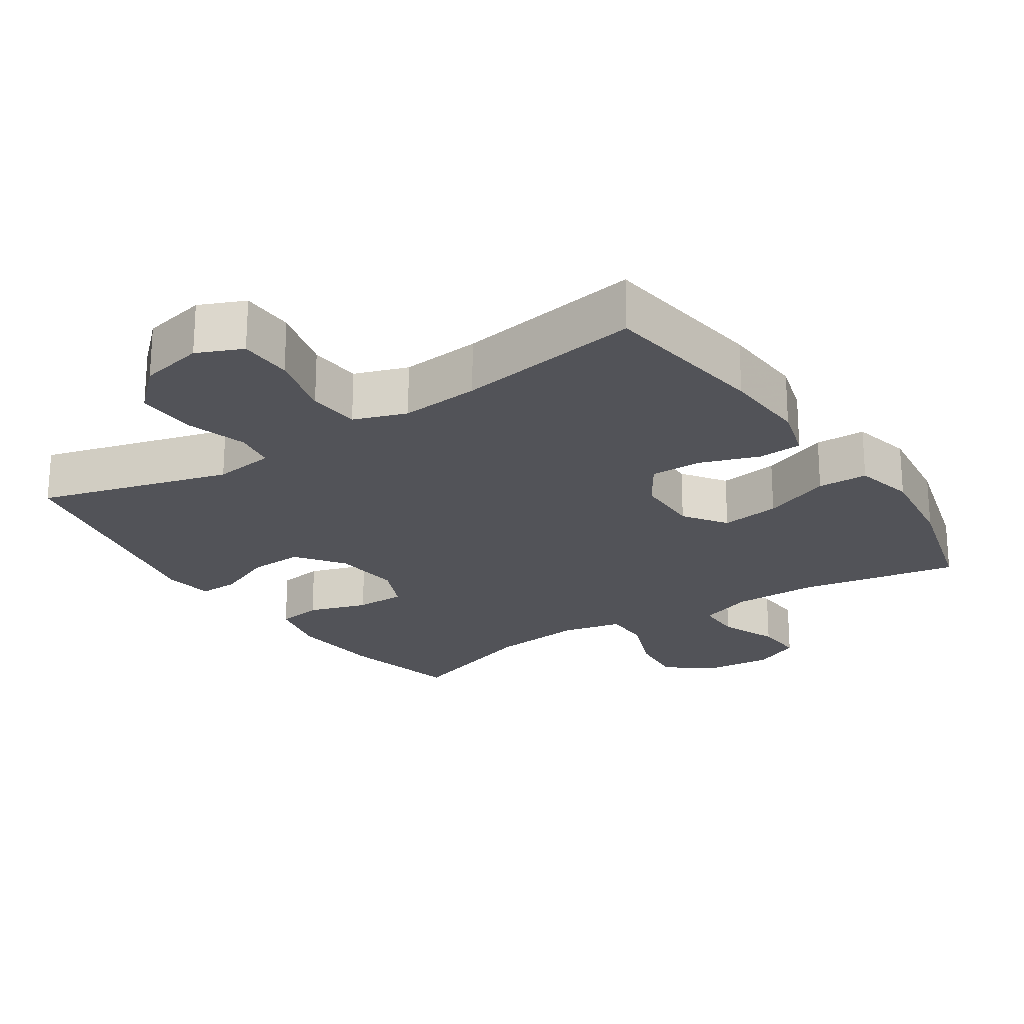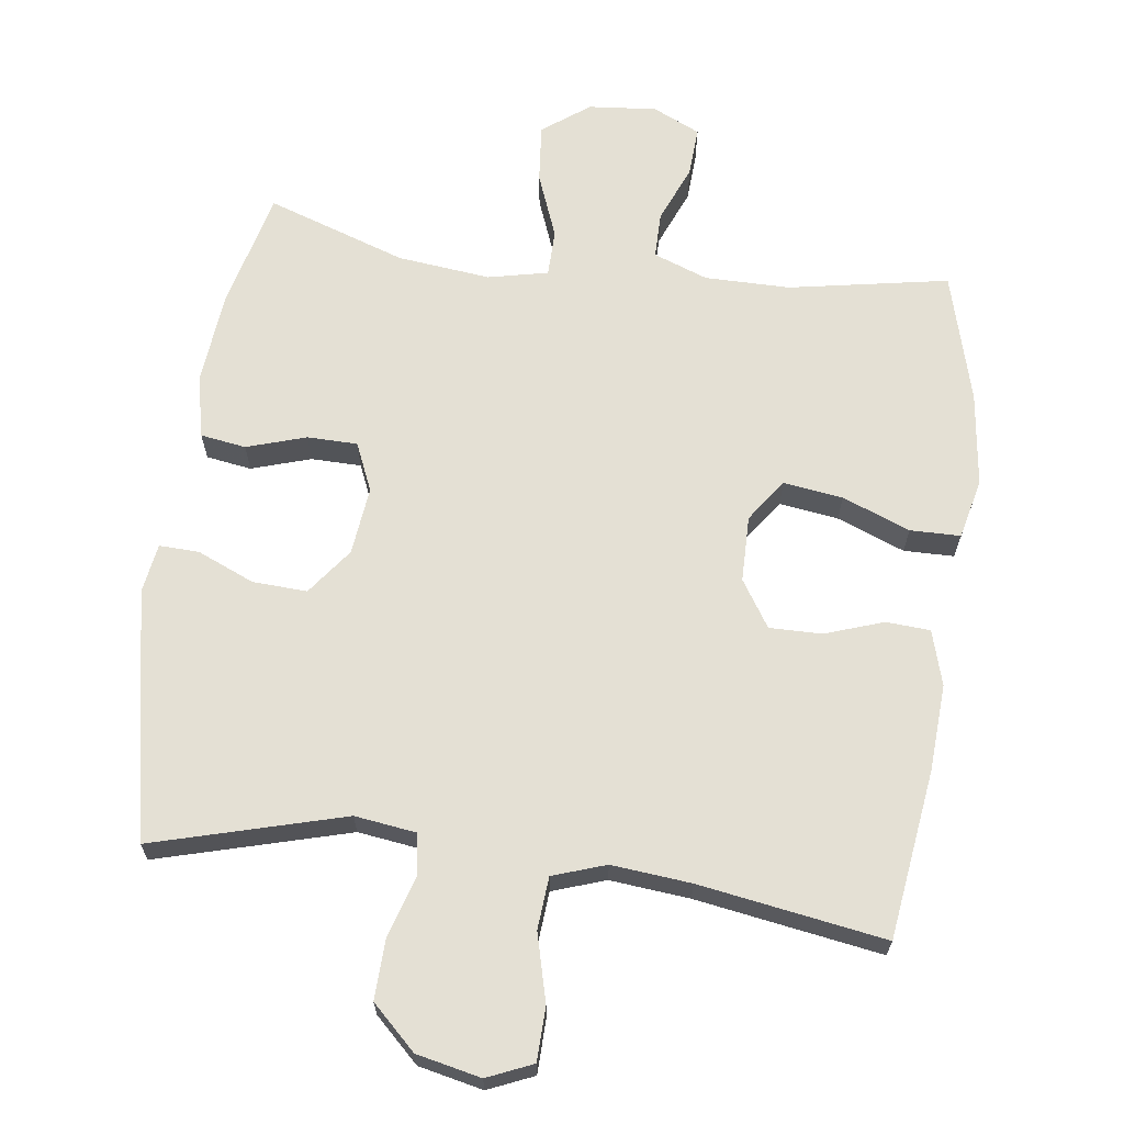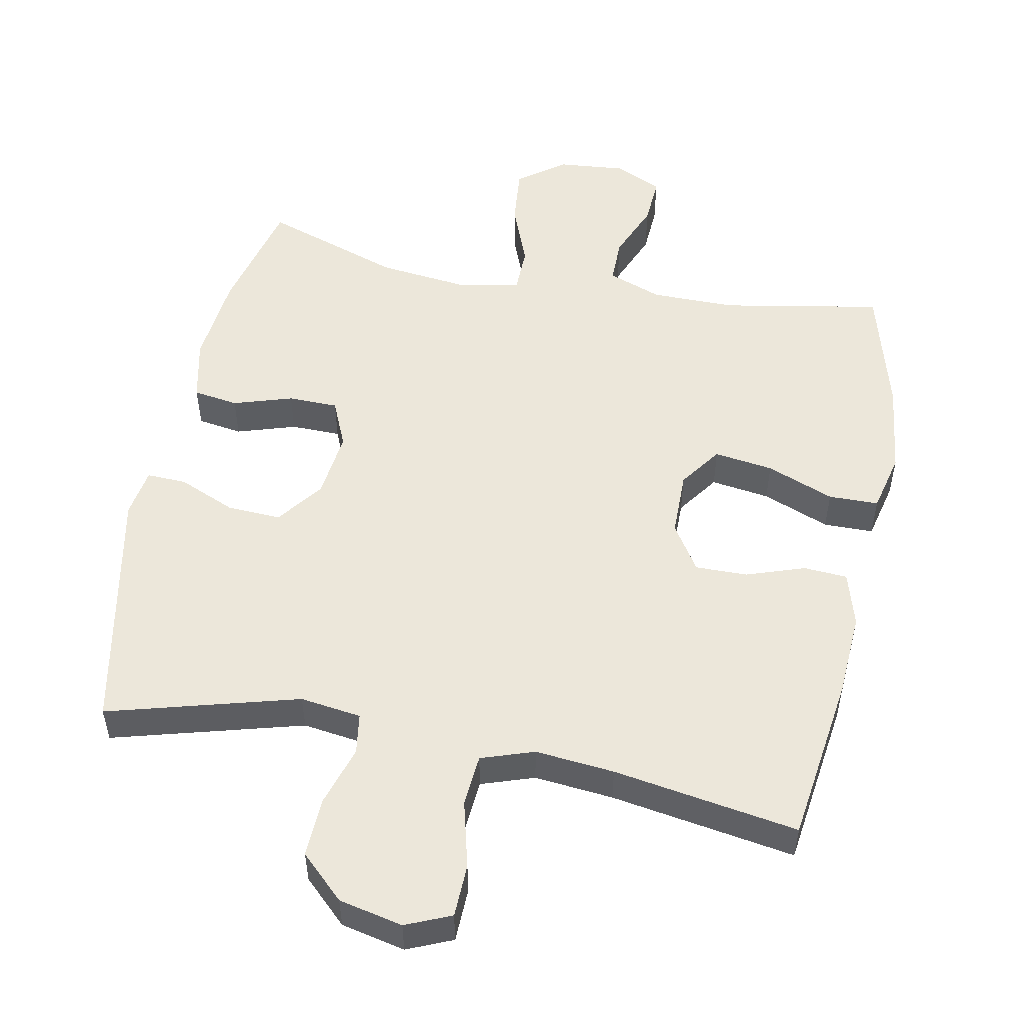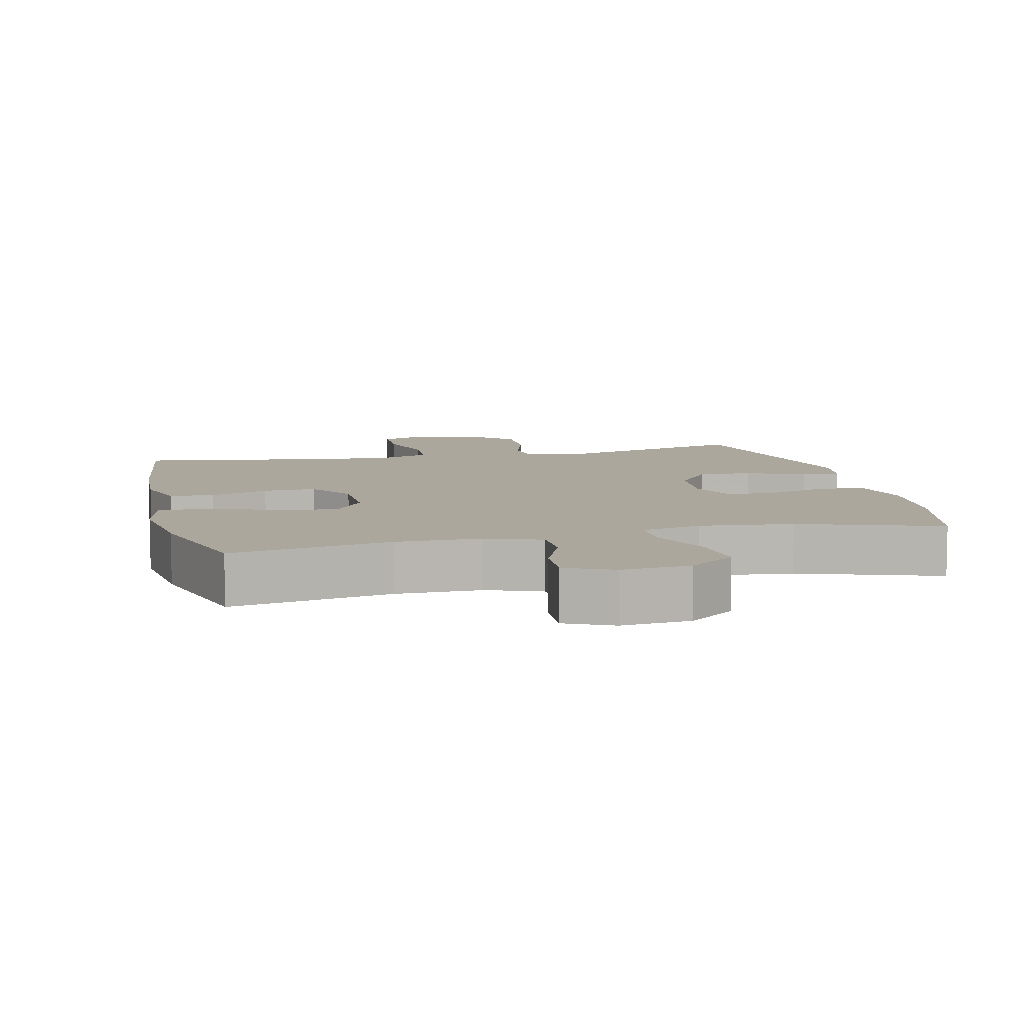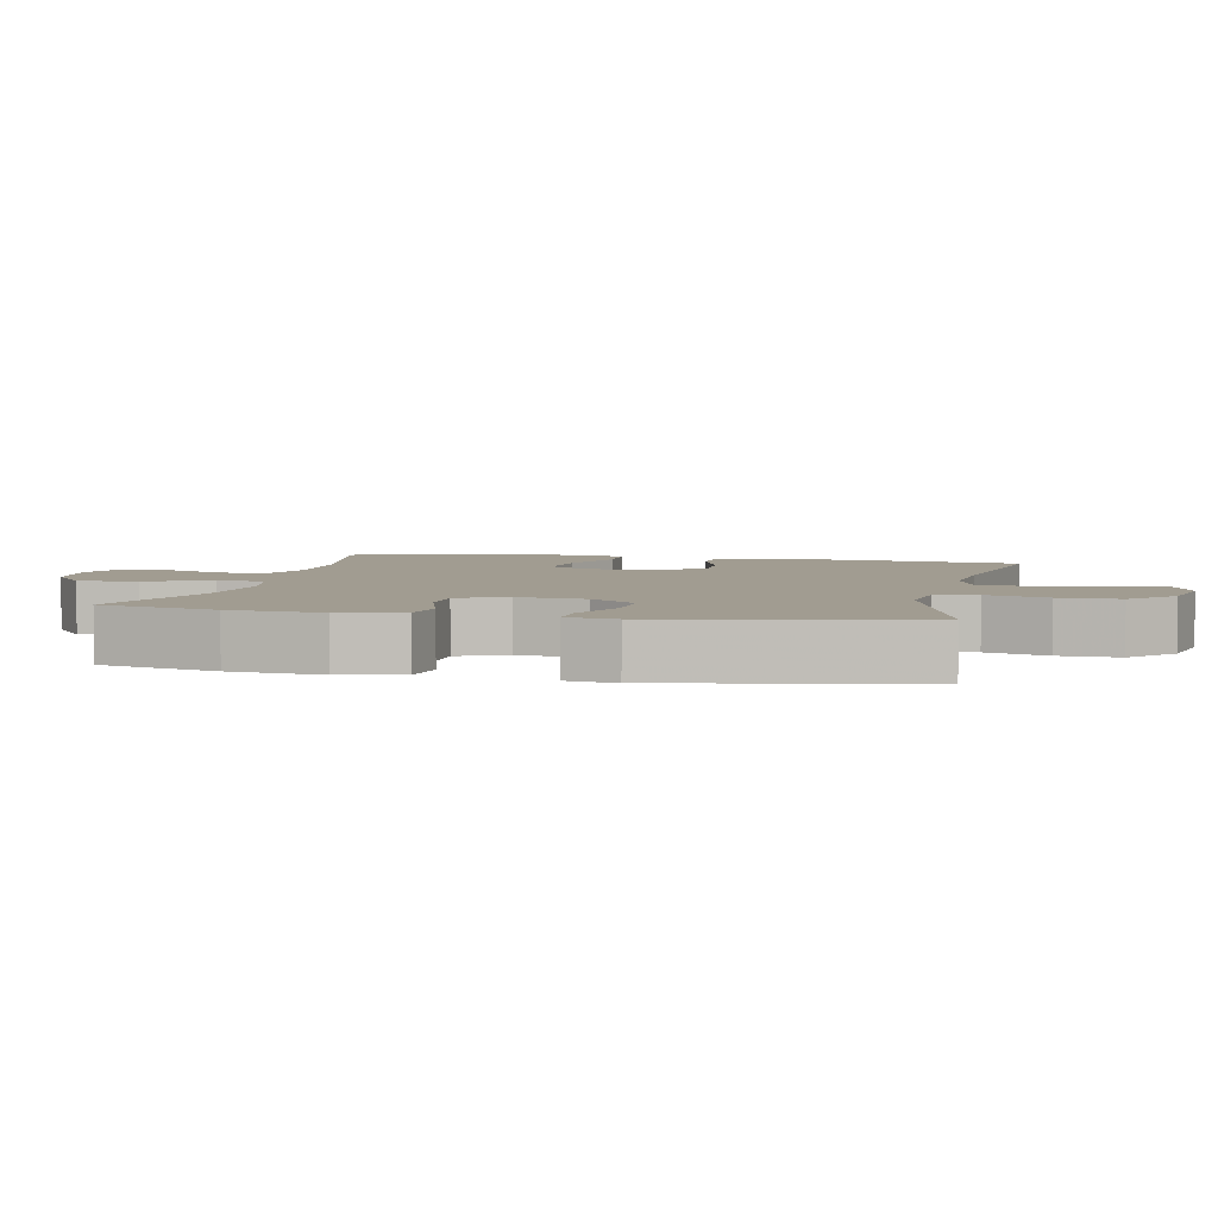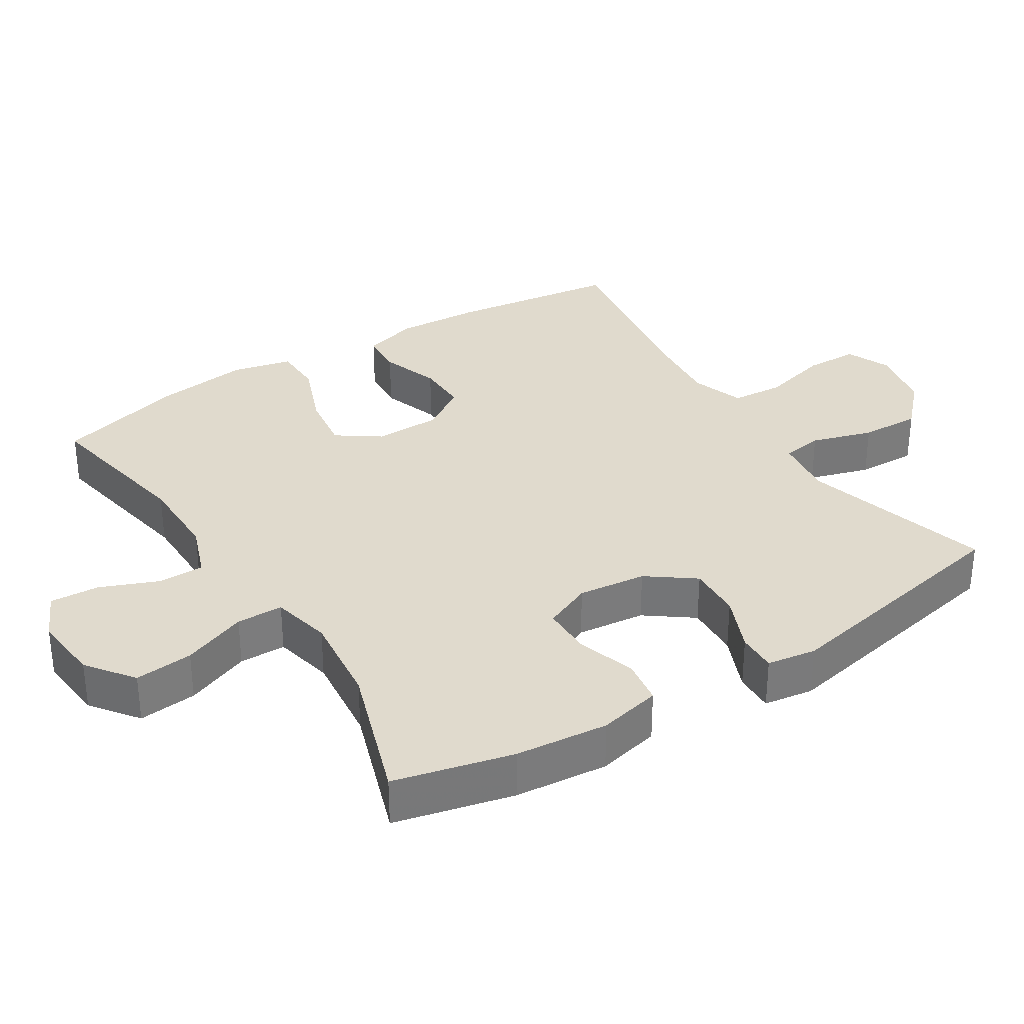
<metadata>
{"format":"obj","ext":"obj","renderer":"f3d","projection":"perspective","resolution":1024,"background":"white","views":[{"elev":-22.6,"azim":33.5,"up":"+Y"},{"elev":66.1,"azim":7.6,"up":"+Y"},{"elev":52.1,"azim":11.2,"up":"+Y"},{"elev":8.3,"azim":166.5,"up":"+Y"},{"elev":4.5,"azim":-77.9,"up":"+Y"},{"elev":33.0,"azim":-122.4,"up":"+Y"}]}
</metadata>
<code>
v 0.5 0.07 0.5
v 0.533 0.07 0.256
v 0.54 0.07 0.134
v 0.517 0.07 0.055
v 0.454 0.07 0.051
v 0.37 0.07 0.08
v 0.295 0.07 0.081
v 0.252 0.07 0.014
v 0.251 0.07 -0.081
v 0.294 0.07 -0.142
v 0.379 0.07 -0.13
v 0.476 0.07 -0.092
v 0.548 0.07 -0.093
v 0.568 0.07 -0.179
v 0.551 0.07 -0.314
v 0.5 0.07 -0.5
v 0.271 0.07 -0.458
v 0.149 0.07 -0.458
v 0.071 0.07 -0.487
v 0.071 0.07 -0.553
v 0.105 0.07 -0.636
v 0.109 0.07 -0.707
v 0.041 0.07 -0.739
v -0.057 0.07 -0.73
v -0.124 0.07 -0.68
v -0.116 0.07 -0.596
v -0.08 0.07 -0.503
v -0.081 0.07 -0.436
v -0.167 0.07 -0.417
v -0.3 0.07 -0.432
v -0.5 0.07 -0.5
v -0.541 0.07 -0.33
v -0.554 0.07 -0.197
v -0.534 0.07 -0.107
v -0.469 0.07 -0.097
v -0.384 0.07 -0.124
v -0.312 0.07 -0.123
v -0.282 0.07 -0.054
v -0.293 0.07 0.044
v -0.343 0.07 0.111
v -0.421 0.07 0.107
v -0.503 0.07 0.072
v -0.56 0.07 0.07
v -0.571 0.07 0.141
v -0.5 0.07 0.5
v -0.226 0.07 0.424
v -0.138 0.07 0.436
v -0.129 0.07 0.495
v -0.156 0.07 0.583
v -0.159 0.07 0.669
v -0.096 0.07 0.729
v -0.004 0.07 0.749
v 0.061 0.07 0.721
v 0.063 0.07 0.644
v 0.038 0.07 0.547
v 0.044 0.07 0.472
v 0.12 0.07 0.446
v 0.234 0.07 0.457
v 0.5 0 0.5
v 0.533 0 0.256
v 0.54 0 0.134
v 0.517 0 0.055
v 0.454 0 0.051
v 0.37 0 0.08
v 0.295 0 0.081
v 0.252 0 0.014
v 0.251 0 -0.081
v 0.294 0 -0.142
v 0.379 0 -0.13
v 0.476 0 -0.092
v 0.548 0 -0.093
v 0.568 0 -0.179
v 0.551 0 -0.314
v 0.5 0 -0.5
v 0.271 0 -0.458
v 0.149 0 -0.458
v 0.071 0 -0.487
v 0.071 0 -0.553
v 0.105 0 -0.636
v 0.109 0 -0.707
v 0.041 0 -0.739
v -0.057 0 -0.73
v -0.124 0 -0.68
v -0.116 0 -0.596
v -0.08 0 -0.503
v -0.081 0 -0.436
v -0.167 0 -0.417
v -0.3 0 -0.432
v -0.5 0 -0.5
v -0.541 0 -0.33
v -0.554 0 -0.197
v -0.534 0 -0.107
v -0.469 0 -0.097
v -0.384 0 -0.124
v -0.312 0 -0.123
v -0.282 0 -0.054
v -0.293 0 0.044
v -0.343 0 0.111
v -0.421 0 0.107
v -0.503 0 0.072
v -0.56 0 0.07
v -0.571 0 0.141
v -0.5 0 0.5
v -0.226 0 0.424
v -0.138 0 0.436
v -0.129 0 0.495
v -0.156 0 0.583
v -0.159 0 0.669
v -0.096 0 0.729
v -0.004 0 0.749
v 0.061 0 0.721
v 0.063 0 0.644
v 0.038 0 0.547
v 0.044 0 0.472
v 0.12 0 0.446
v 0.234 0 0.457
f 52 53 54 55
f 52 55 56
f 51 52 56
f 48 49 50 51
f 48 51 56
f 47 48 56 57
f 43 44 45 46
f 41 42 43 46
f 40 41 46 47
f 39 40 47 57
f 33 34 35 36
f 33 36 37
f 30 31 32 33
f 29 30 33 37
f 28 29 37 38
f 24 25 26 27
f 24 27 28
f 23 24 28
f 20 21 22 23
f 19 20 23 28
f 18 19 28 38
f 14 15 16 17
f 11 12 13 14
f 10 11 14 17
f 9 10 17 18
f 3 4 5 6
f 3 6 7
f 58 1 2 3
f 58 3 7
f 57 58 7 8
f 18 38 39 57
f 8 9 18 57
f 113 112 111 110
f 114 113 110
f 114 110 109
f 109 108 107 106
f 114 109 106
f 115 114 106 105
f 104 103 102 101
f 104 101 100 99
f 105 104 99 98
f 115 105 98 97
f 94 93 92 91
f 95 94 91
f 91 90 89 88
f 95 91 88 87
f 96 95 87 86
f 85 84 83 82
f 86 85 82
f 86 82 81
f 81 80 79 78
f 86 81 78 77
f 96 86 77 76
f 75 74 73 72
f 72 71 70 69
f 75 72 69 68
f 76 75 68 67
f 64 63 62 61
f 65 64 61
f 61 60 59 116
f 65 61 116
f 66 65 116 115
f 115 97 96 76
f 115 76 67 66
f 1 59 60 2
f 2 60 61 3
f 3 61 62 4
f 4 62 63 5
f 5 63 64 6
f 6 64 65 7
f 7 65 66 8
f 8 66 67 9
f 9 67 68 10
f 10 68 69 11
f 11 69 70 12
f 12 70 71 13
f 13 71 72 14
f 14 72 73 15
f 15 73 74 16
f 16 74 75 17
f 17 75 76 18
f 18 76 77 19
f 19 77 78 20
f 20 78 79 21
f 21 79 80 22
f 22 80 81 23
f 23 81 82 24
f 24 82 83 25
f 25 83 84 26
f 26 84 85 27
f 27 85 86 28
f 28 86 87 29
f 29 87 88 30
f 30 88 89 31
f 31 89 90 32
f 32 90 91 33
f 33 91 92 34
f 34 92 93 35
f 35 93 94 36
f 36 94 95 37
f 37 95 96 38
f 38 96 97 39
f 39 97 98 40
f 40 98 99 41
f 41 99 100 42
f 42 100 101 43
f 43 101 102 44
f 44 102 103 45
f 45 103 104 46
f 46 104 105 47
f 47 105 106 48
f 48 106 107 49
f 49 107 108 50
f 50 108 109 51
f 51 109 110 52
f 52 110 111 53
f 53 111 112 54
f 54 112 113 55
f 55 113 114 56
f 56 114 115 57
f 57 115 116 58
f 58 116 59 1

</code>
